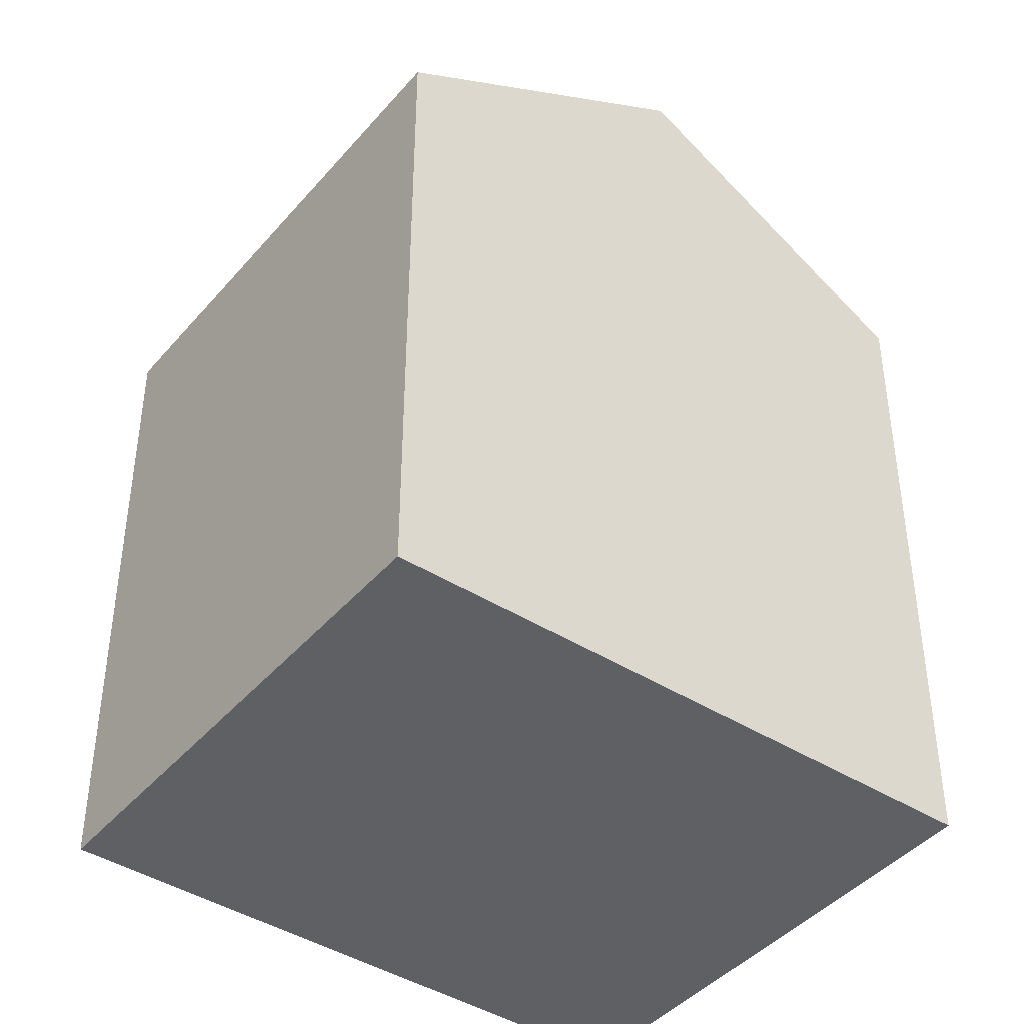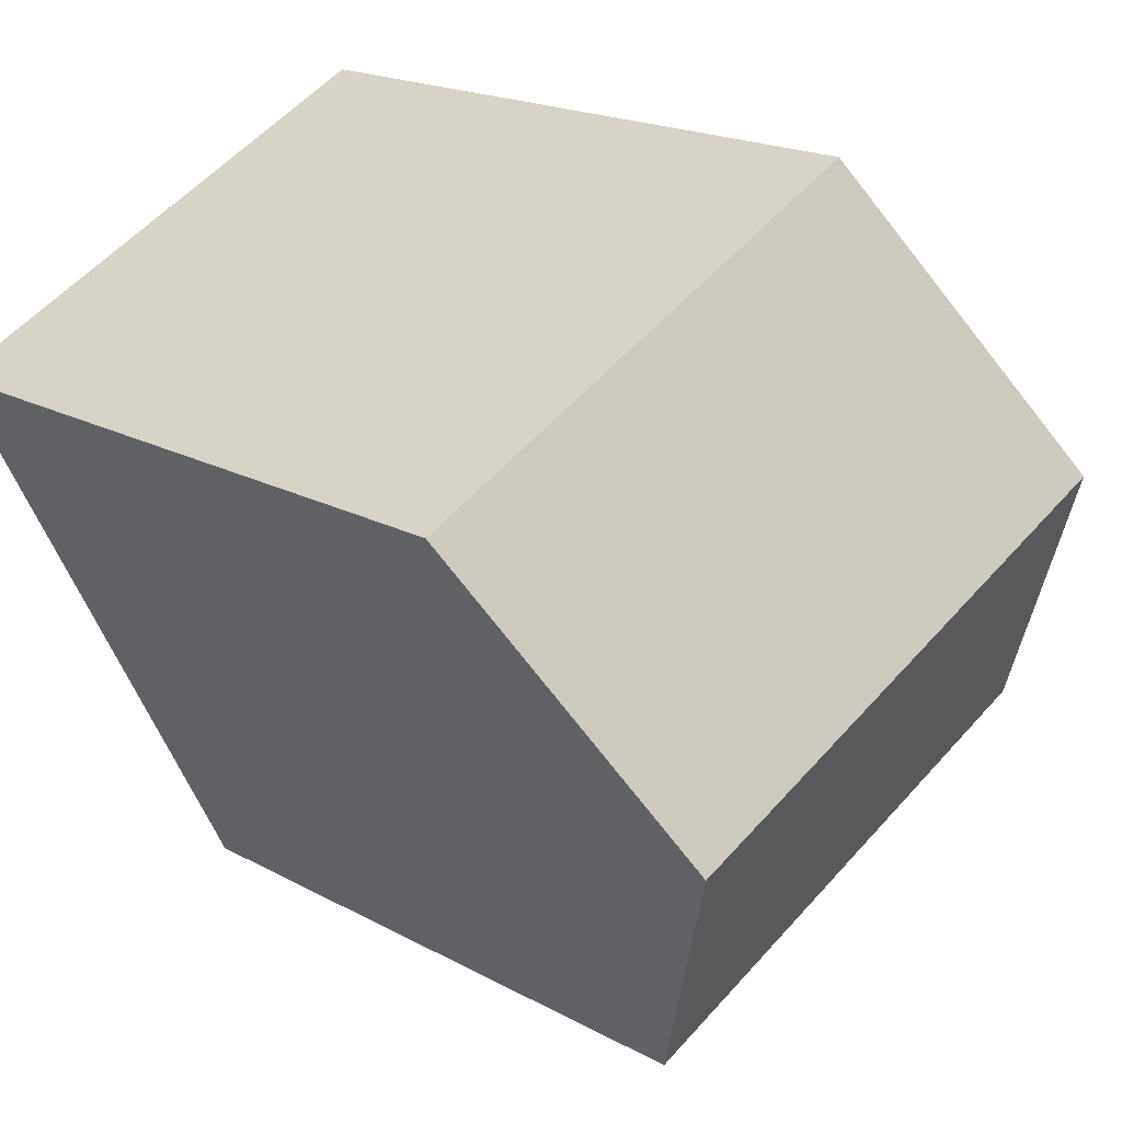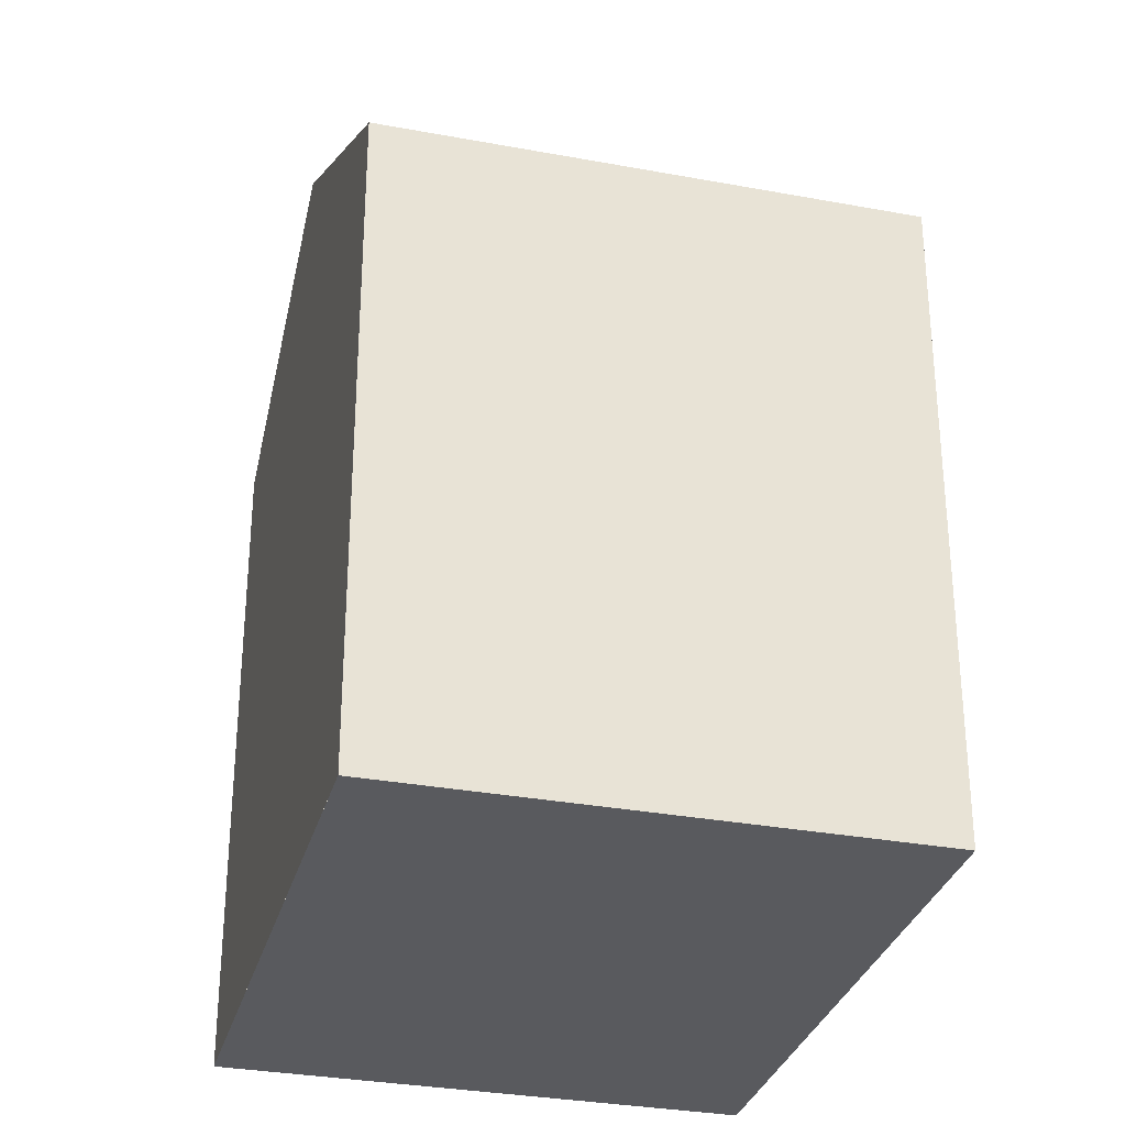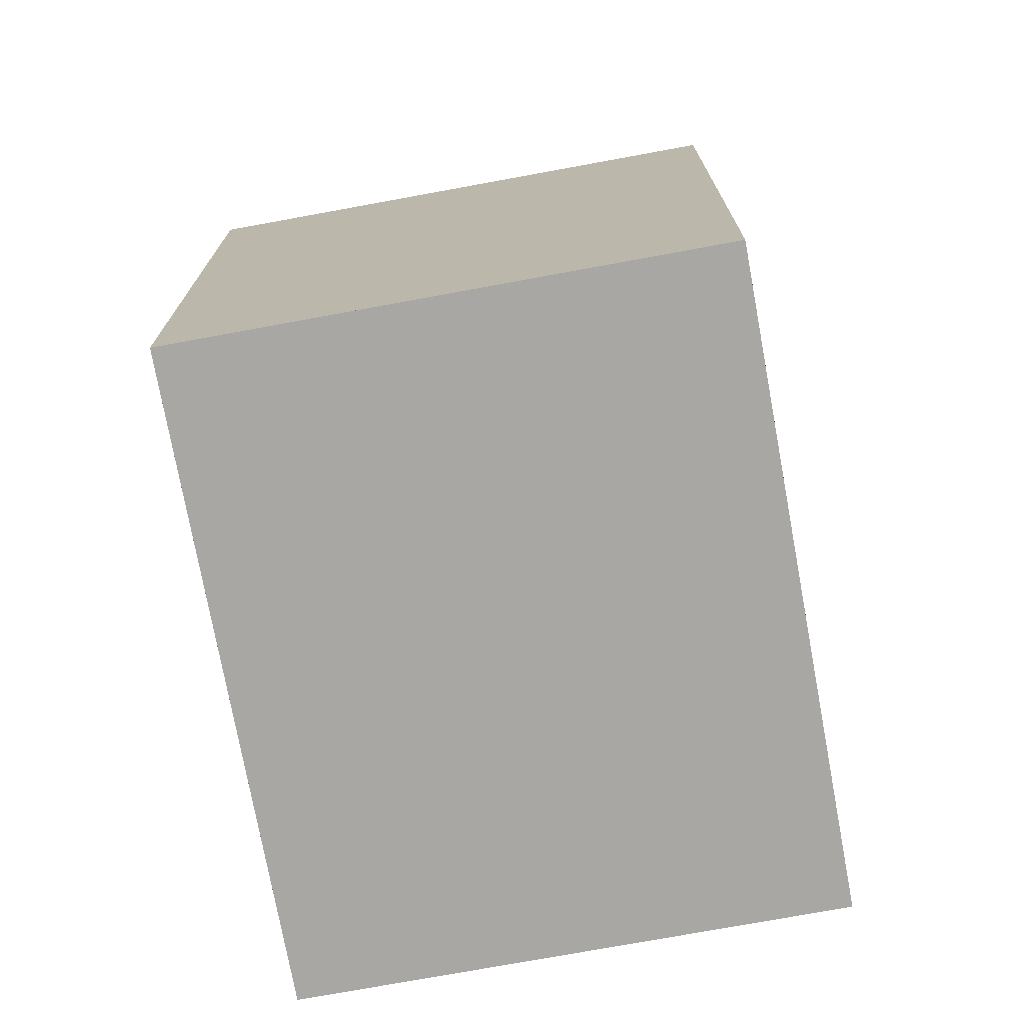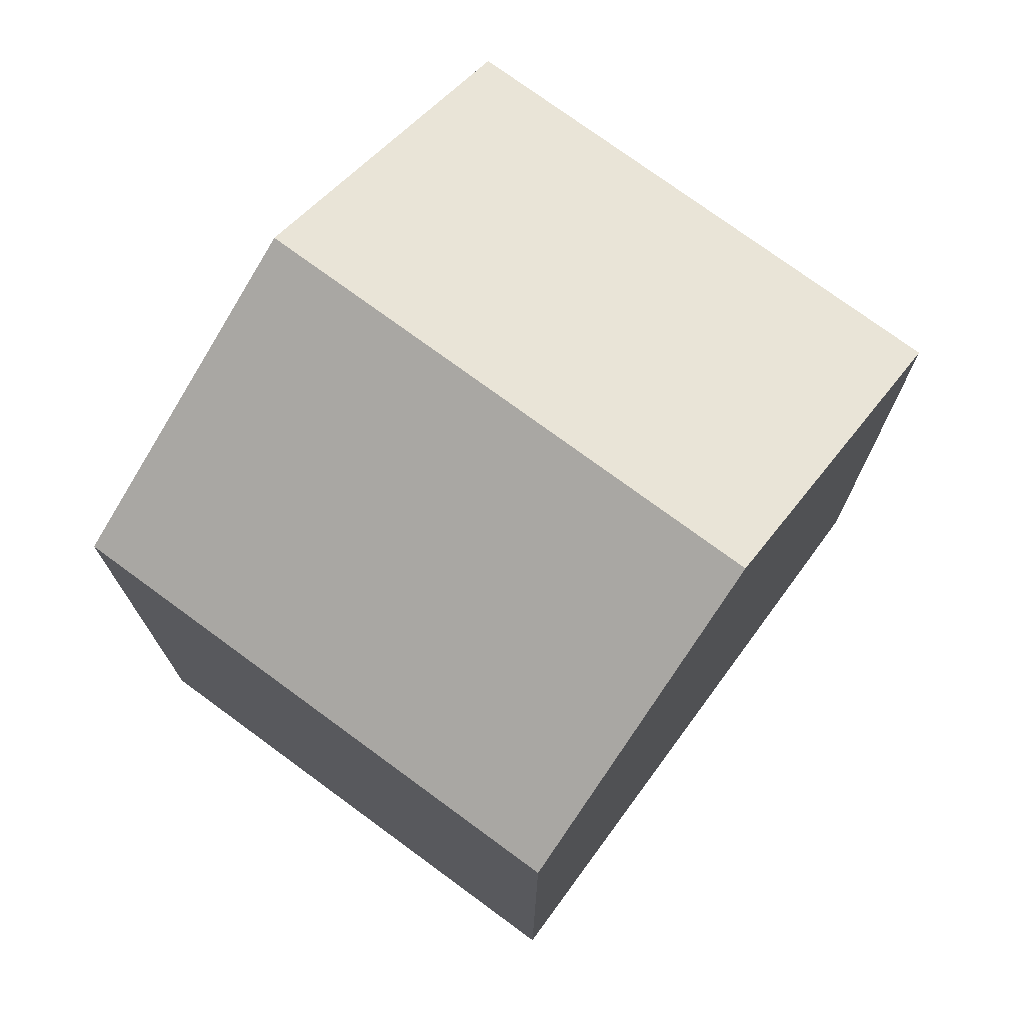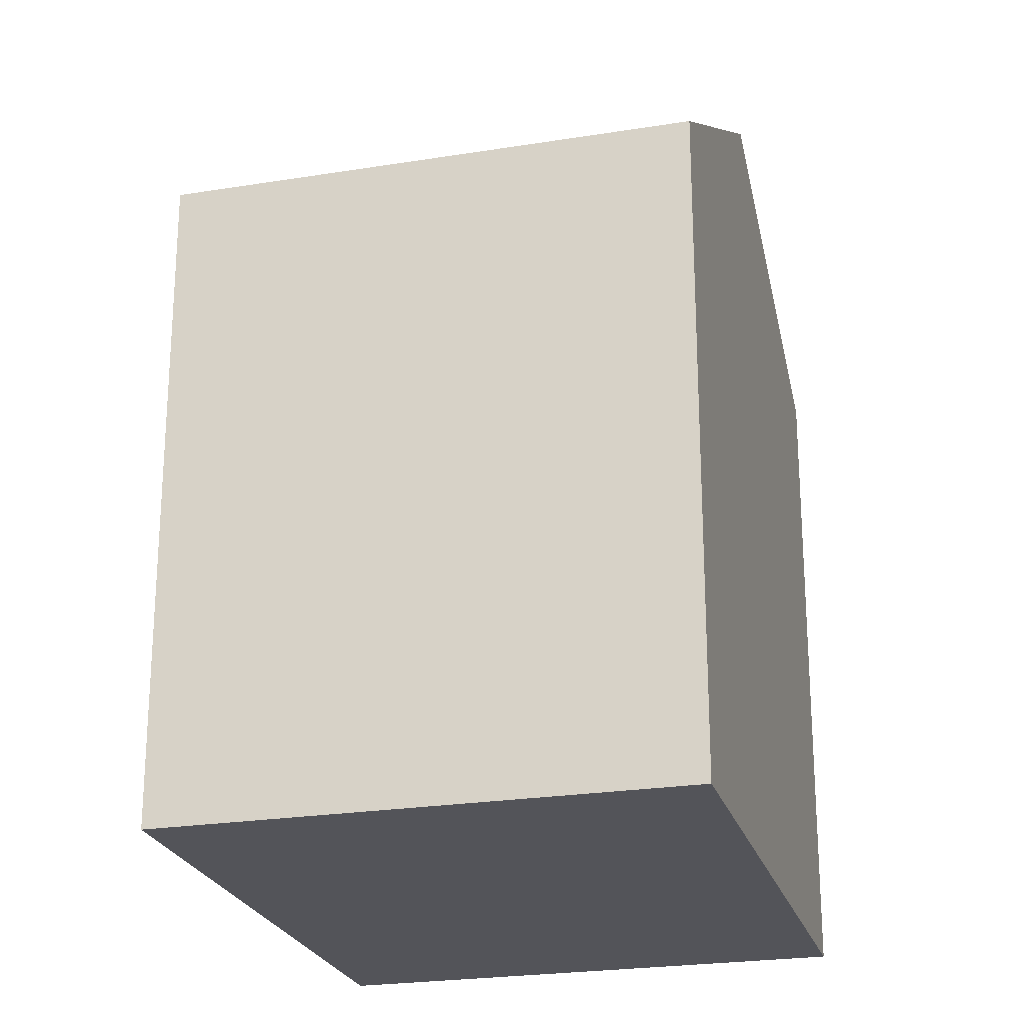
<metadata>
{"format":"obj","ext":"obj","renderer":"f3d","projection":"perspective","resolution":1024,"background":"white","views":[{"elev":-42.7,"azim":79.7,"up":"+Z"},{"elev":18.5,"azim":-43.4,"up":"+Y"},{"elev":-31.4,"azim":11.9,"up":"+Z"},{"elev":-74.6,"azim":37.1,"up":"+Z"},{"elev":75.1,"azim":-117.0,"up":"+Z"},{"elev":-23.8,"azim":-138.2,"up":"+Z"}]}
</metadata>
<code>
v -1776 -2190 7.762
v -1770 -2187 7.758
v -1767 -2194 7.598
v -1773 -2196 7.602
v -1774 -2193 9.774
v -1769 -2190 9.77
v -1770 -2187 7.758
v -1769 -2190 9.77
v -1776 -2190 7.762
v -1774 -2193 9.774
v -1769 -2190 9.77
v -1774 -2193 9.774
v -1769 -2190 9.77
v -1774 -2193 9.774
v -1767 -2194 7.598
v -1773 -2196 7.602
v -1773 -2196 7.643
v -1773 -2196 7.643
v -1767 -2193 7.639
v -1767 -2193 7.639
v -1776 -2190 7.762
v -1776 -2190 7.762
v -1776 -2190 8.882e-16
v -1776 -2190 -8.882e-16
v -1769 -2190 9.77
v -1770 -2187 7.758
v -1770 -2187 8.882e-16
v -1769 -2190 0
v -1767 -2194 7.598
v -1767 -2194 7.598
v -1767 -2194 0
v -1767 -2194 0
v -1773 -2196 7.643
v -1773 -2196 7.602
v -1773 -2196 -8.882e-16
v -1773 -2196 0
v -1776 -2190 7.762
v -1774 -2193 9.774
v -1774 -2193 0
v -1776 -2190 8.882e-16
v -1770 -2187 7.758
v -1770 -2187 7.758
v -1770 -2187 8.882e-16
v -1770 -2187 8.882e-16
v -1770 -2187 7.758
v -1776 -2190 7.762
v -1776 -2190 -8.882e-16
v -1770 -2187 8.882e-16
v -1767 -2193 7.639
v -1769 -2190 9.77
v -1769 -2190 0
v -1767 -2193 -8.882e-16
v -1773 -2196 7.602
v -1767 -2194 7.598
v -1767 -2194 0
v -1773 -2196 8.882e-16
v -1773 -2196 7.602
v -1773 -2196 7.602
v -1773 -2196 8.882e-16
v -1773 -2196 -8.882e-16
v -1774 -2193 9.774
v -1773 -2196 7.643
v -1773 -2196 0
v -1774 -2193 0
v -1767 -2194 7.598
v -1767 -2193 7.639
v -1767 -2193 -8.882e-16
v -1767 -2194 0
v -1776 -2190 0
v -1770 -2187 0
v -1767 -2194 0
v -1773 -2196 0
f 10 5 1 9
f 7 2 6 8
f 9 7 8 10
f 18 16 4 17
f 20 3 15 19
f 19 15 16 18
f 17 12 14 18
f 19 13 11 20
f 18 14 13 19
f 22 23 24 21
f 26 27 28 25
f 30 31 32 29
f 34 35 36 33
f 38 39 40 37
f 42 43 44 41
f 46 47 48 45
f 50 51 52 49
f 54 55 56 53
f 58 59 60 57
f 62 63 64 61
f 66 67 68 65
f 70 71 72 69

</code>
